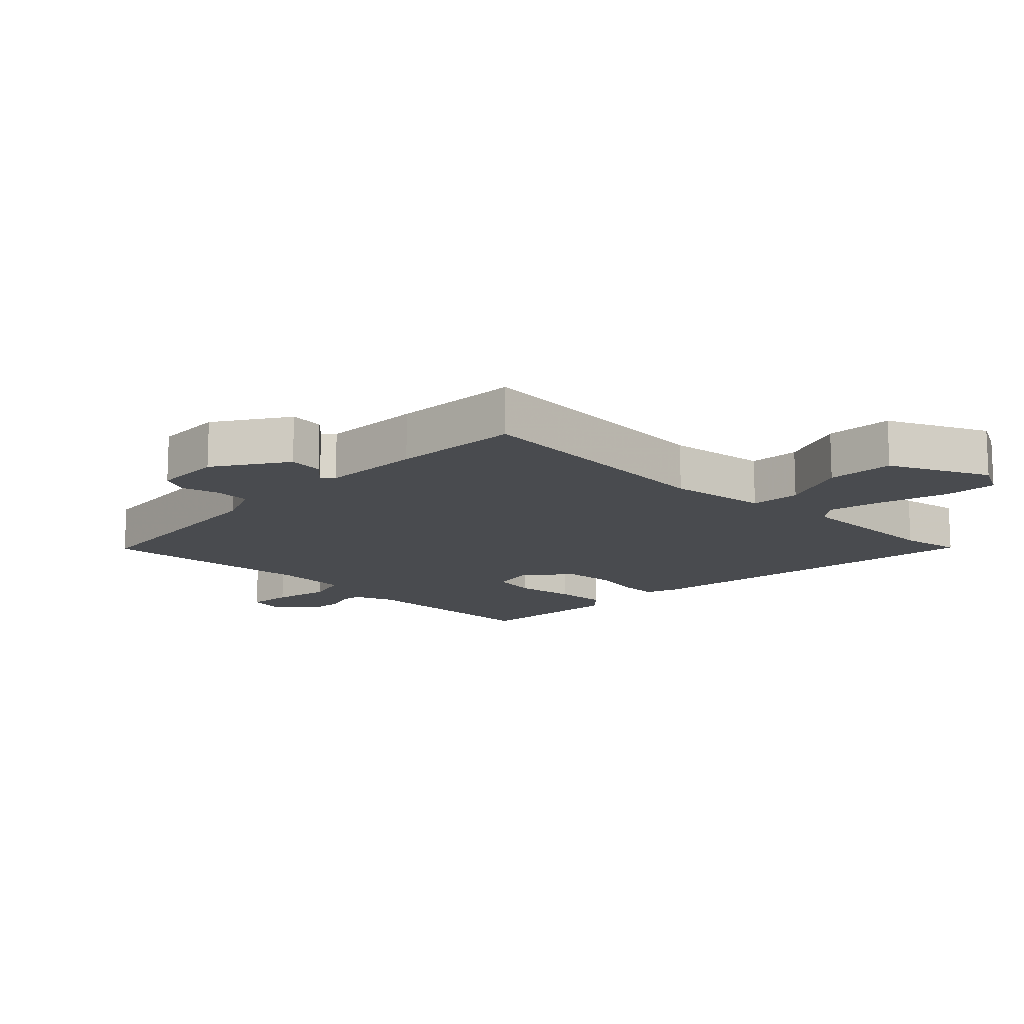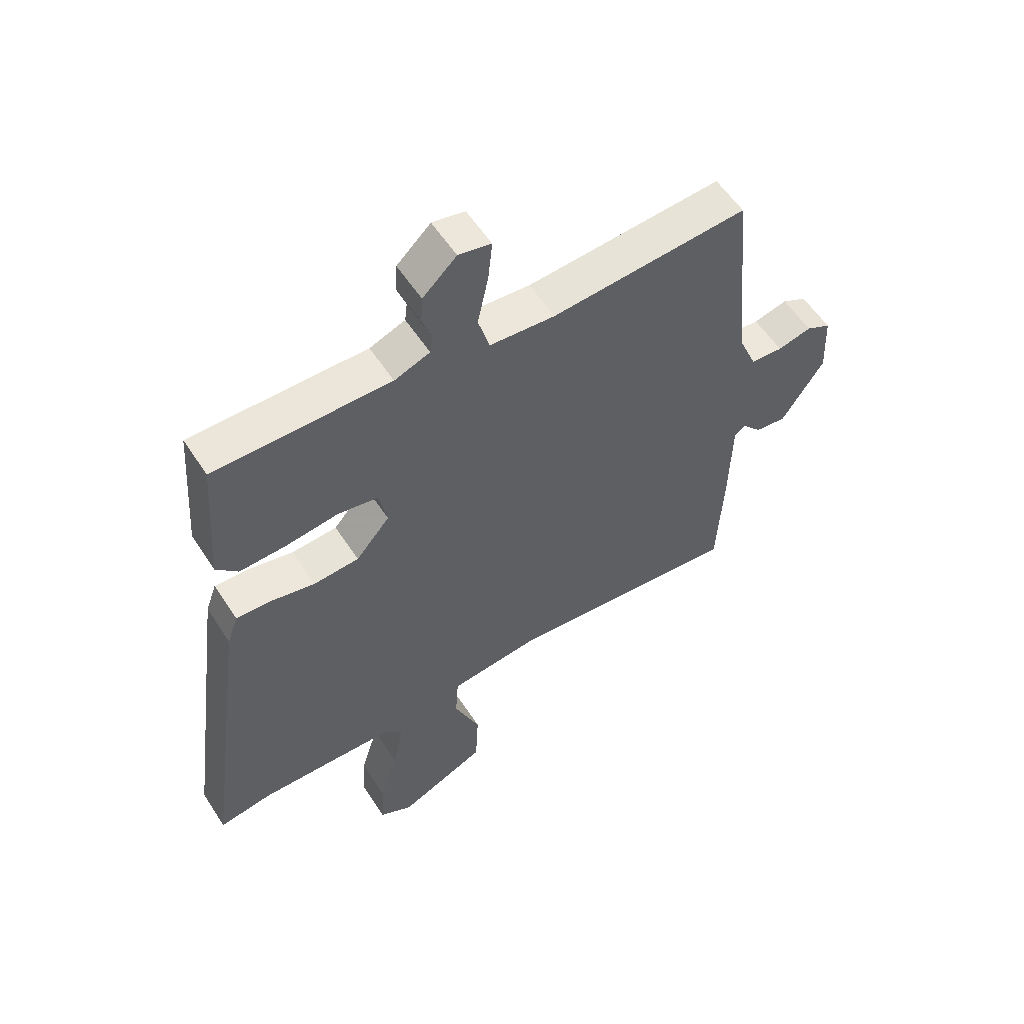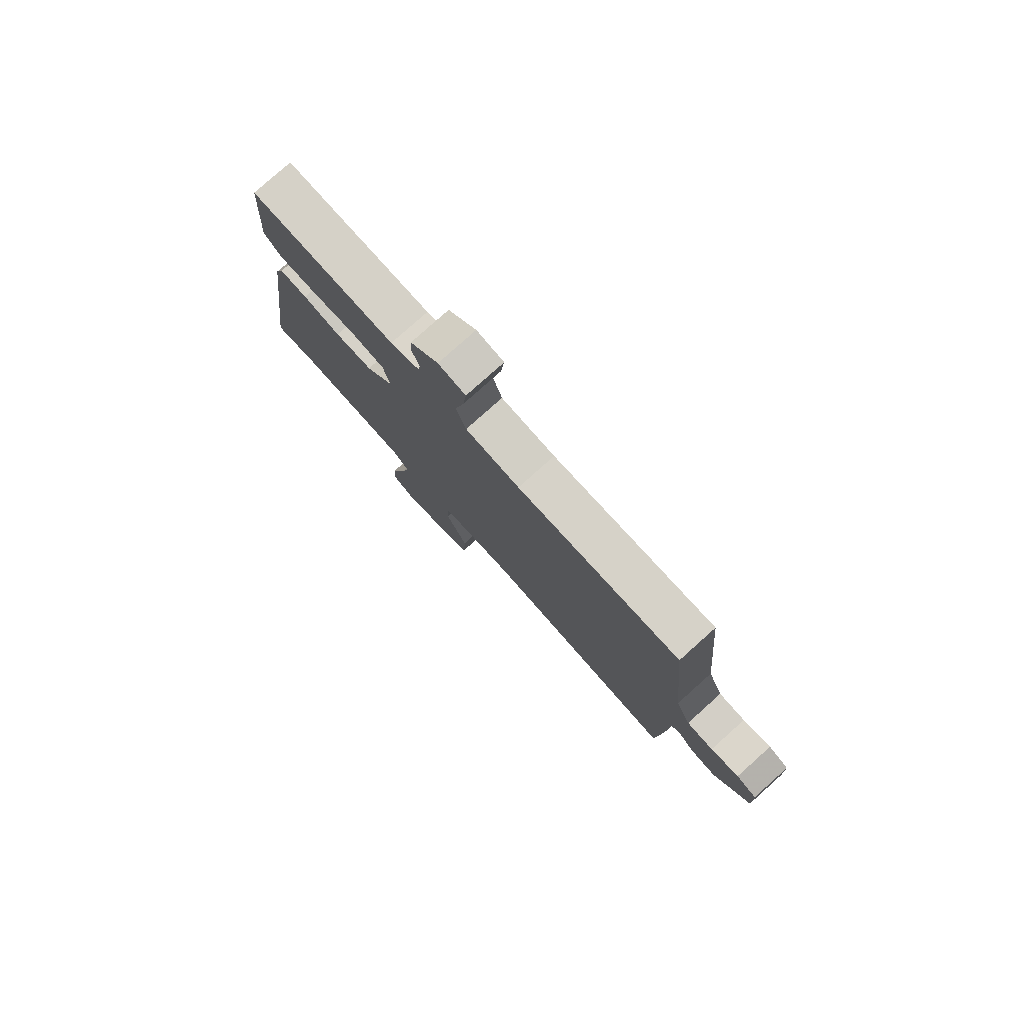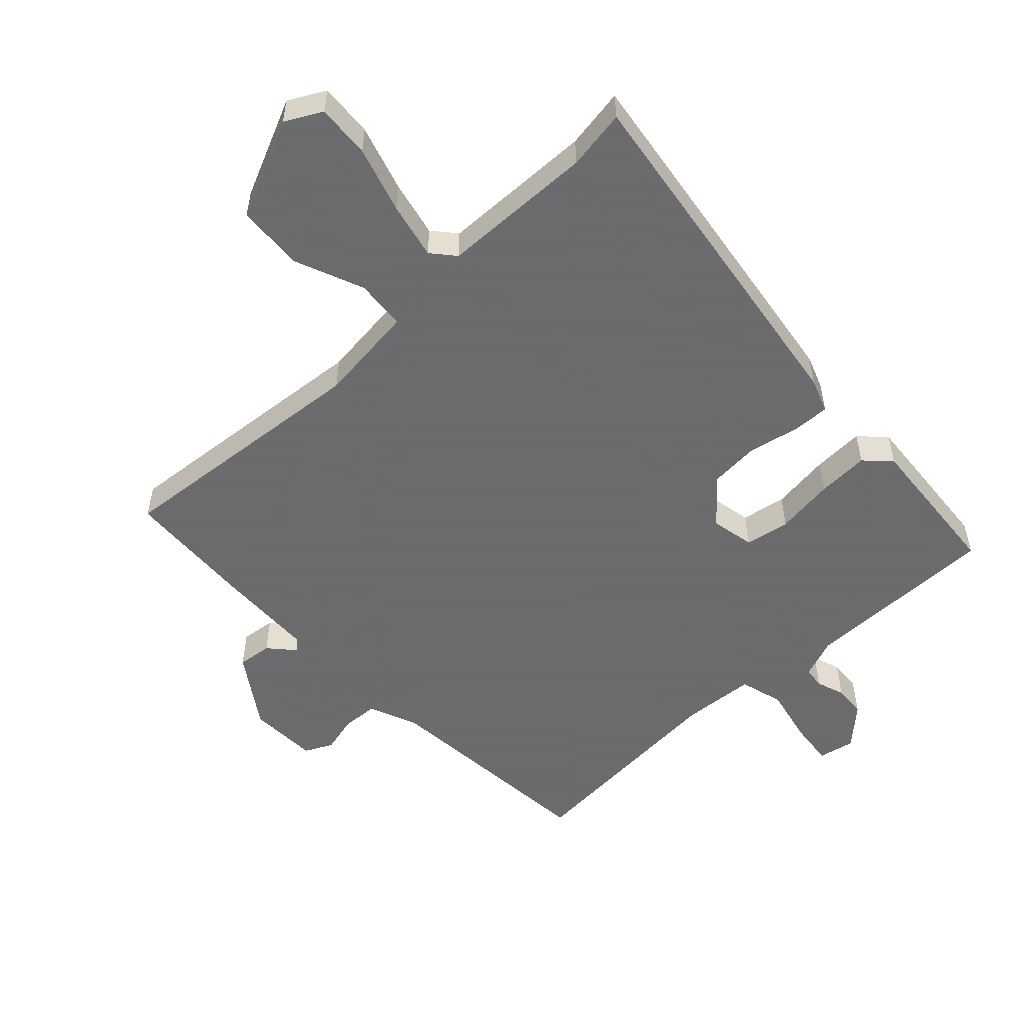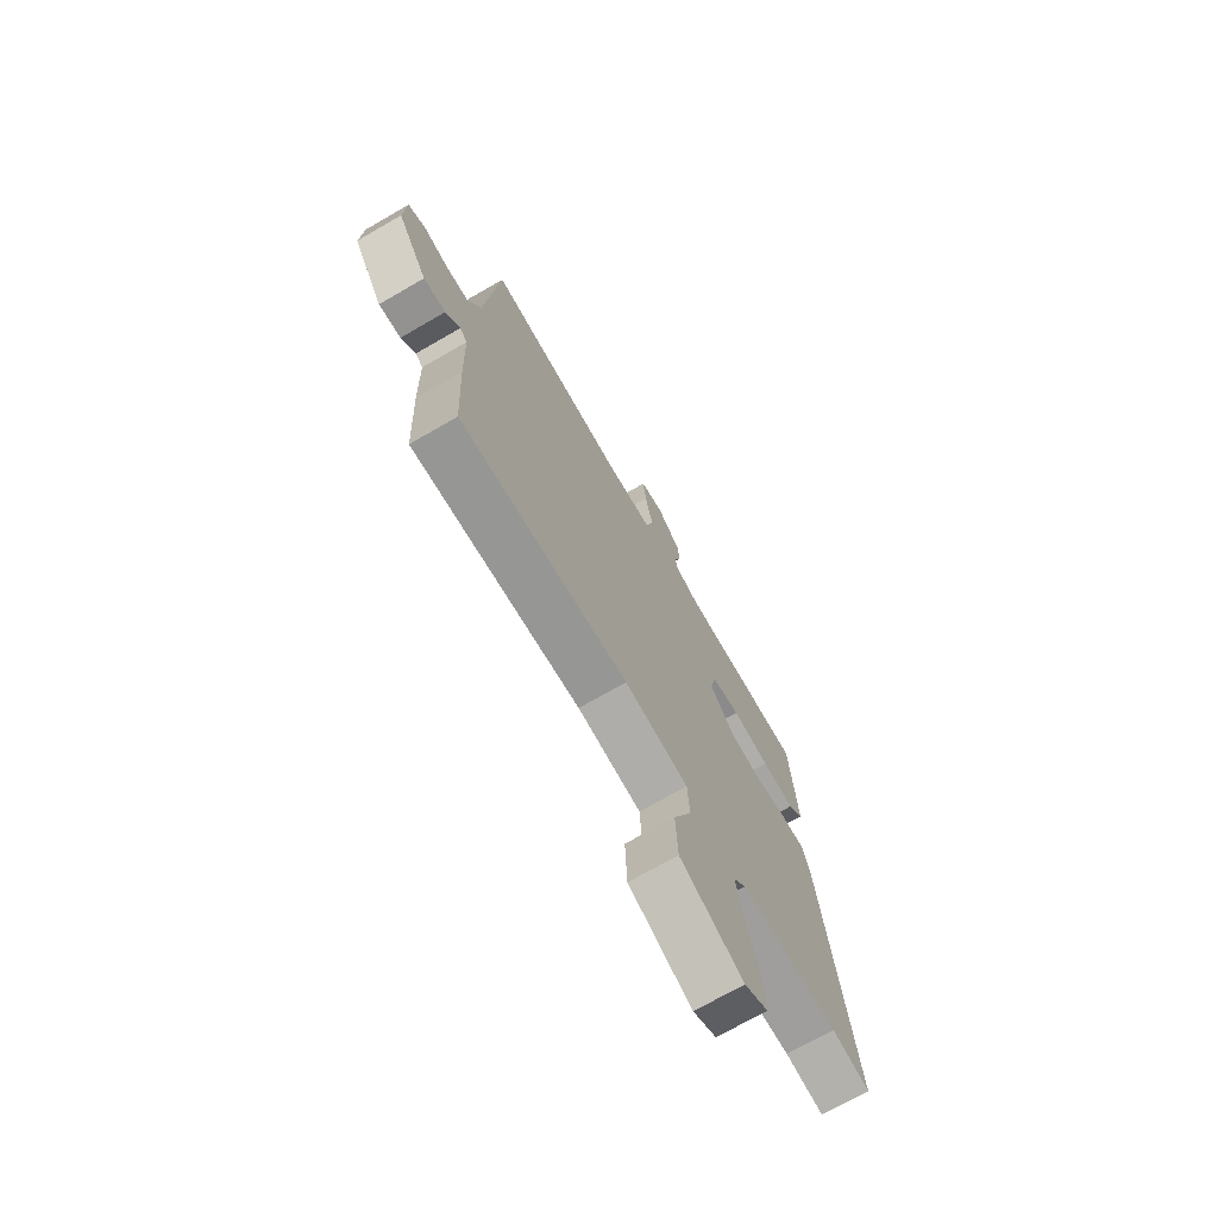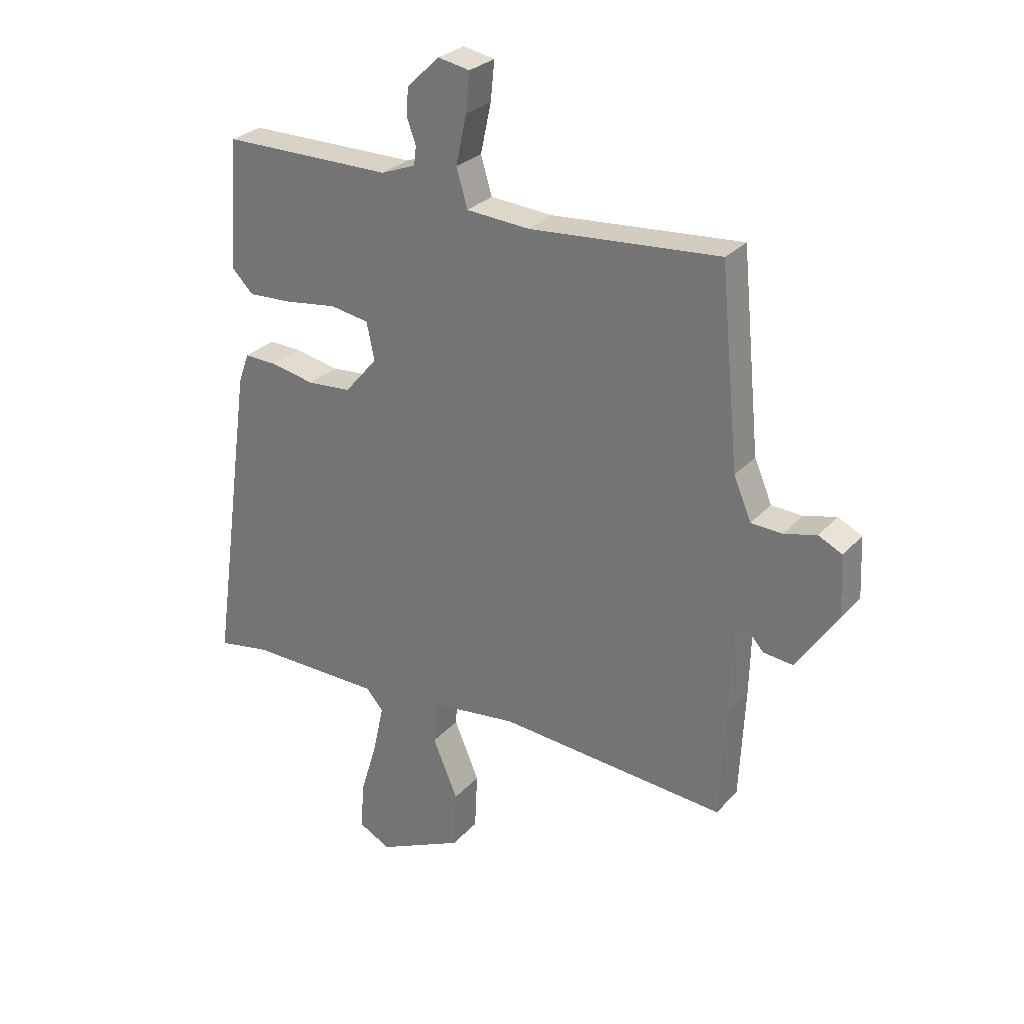
<metadata>
{"format":"obj","ext":"obj","renderer":"f3d","projection":"perspective","resolution":1024,"background":"white","views":[{"elev":-13.8,"azim":135.9,"up":"+Y"},{"elev":56.4,"azim":-32.5,"up":"+Z"},{"elev":79.4,"azim":48.2,"up":"+Z"},{"elev":-53.5,"azim":-137.1,"up":"+Y"},{"elev":-71.7,"azim":120.0,"up":"+Z"},{"elev":28.1,"azim":32.7,"up":"+Z"}]}
</metadata>
<code>
v -0.474 0.07 0.502
v -0.168 0.07 0.502
v -0.106 0.07 0.526
v -0.102 0.07 0.56
v -0.118 0.07 0.604
v -0.115 0.07 0.654
v -0.056 0.07 0.71
v 0.001 0.07 0.699
v -0.006 0.07 0.629
v -0.025 0.07 0.54
v -0.005 0.07 0.472
v 0.109 0.07 0.464
v 0.452 0.07 0.491
v 0.486 0.07 0.139
v 0.518 0.07 0.064
v 0.574 0.07 0.061
v 0.633 0.07 0.076
v 0.676 0.07 0.055
v 0.681 0.07 -0.054
v 0.607 0.07 -0.166
v 0.553 0.07 -0.16
v 0.518 0.07 -0.121
v 0.5 0.07 -0.137
v 0.496 0.07 -0.295
v 0.486 0.07 -0.496
v 0.073 0.07 -0.461
v -0.083 0.07 -0.48
v -0.088 0.07 -0.559
v -0.043 0.07 -0.666
v -0.048 0.07 -0.771
v -0.202 0.07 -0.842
v -0.259 0.07 -0.812
v -0.254 0.07 -0.728
v -0.223 0.07 -0.624
v -0.204 0.07 -0.536
v -0.235 0.07 -0.5
v -0.475 0.07 -0.496
v -0.569 0.07 -0.512
v -0.491 0.07 0.055
v -0.472 0.07 0.108
v -0.413 0.07 0.106
v -0.334 0.07 0.09
v -0.255 0.07 0.096
v -0.196 0.07 0.165
v -0.21 0.07 0.233
v -0.28 0.07 0.245
v -0.372 0.07 0.232
v -0.453 0.07 0.228
v -0.491 0.07 0.266
v -0.474 0 0.502
v -0.168 0 0.502
v -0.106 0 0.526
v -0.102 0 0.56
v -0.118 0 0.604
v -0.115 0 0.654
v -0.056 0 0.71
v 0.001 0 0.699
v -0.006 0 0.629
v -0.025 0 0.54
v -0.005 0 0.472
v 0.109 0 0.464
v 0.452 0 0.491
v 0.486 0 0.139
v 0.518 0 0.064
v 0.574 0 0.061
v 0.633 0 0.076
v 0.676 0 0.055
v 0.681 0 -0.054
v 0.607 0 -0.166
v 0.553 0 -0.16
v 0.518 0 -0.121
v 0.5 0 -0.137
v 0.496 0 -0.295
v 0.486 0 -0.496
v 0.073 0 -0.461
v -0.083 0 -0.48
v -0.088 0 -0.559
v -0.043 0 -0.666
v -0.048 0 -0.771
v -0.202 0 -0.842
v -0.259 0 -0.812
v -0.254 0 -0.728
v -0.223 0 -0.624
v -0.204 0 -0.536
v -0.235 0 -0.5
v -0.475 0 -0.496
v -0.569 0 -0.512
v -0.491 0 0.055
v -0.472 0 0.108
v -0.413 0 0.106
v -0.334 0 0.09
v -0.255 0 0.096
v -0.196 0 0.165
v -0.21 0 0.233
v -0.28 0 0.245
v -0.372 0 0.232
v -0.453 0 0.228
v -0.491 0 0.266
f 46 47 48 49
f 46 49 1 2
f 45 46 2 3
f 44 45 3
f 39 40 41 42
f 37 38 39 42
f 36 37 42 43
f 35 36 43 44
f 31 32 33 34
f 31 34 35
f 28 29 30 31
f 27 28 31 35
f 23 24 25 26
f 22 23 26 27
f 19 20 21 22
f 17 18 19 22
f 16 17 22 27
f 15 16 27 35
f 12 13 14
f 11 12 14 15
f 7 8 9 10
f 5 6 7 10
f 4 5 10 11
f 3 4 11
f 15 35 44
f 3 11 15 44
f 98 97 96 95
f 51 50 98 95
f 52 51 95 94
f 52 94 93
f 91 90 89 88
f 91 88 87 86
f 92 91 86 85
f 93 92 85 84
f 83 82 81 80
f 84 83 80
f 80 79 78 77
f 84 80 77 76
f 75 74 73 72
f 76 75 72 71
f 71 70 69 68
f 71 68 67 66
f 76 71 66 65
f 84 76 65 64
f 63 62 61
f 64 63 61 60
f 59 58 57 56
f 59 56 55 54
f 60 59 54 53
f 60 53 52
f 93 84 64
f 93 64 60 52
f 1 50 51 2
f 2 51 52 3
f 3 52 53 4
f 4 53 54 5
f 5 54 55 6
f 6 55 56 7
f 7 56 57 8
f 8 57 58 9
f 9 58 59 10
f 10 59 60 11
f 11 60 61 12
f 12 61 62 13
f 13 62 63 14
f 14 63 64 15
f 15 64 65 16
f 16 65 66 17
f 17 66 67 18
f 18 67 68 19
f 19 68 69 20
f 20 69 70 21
f 21 70 71 22
f 22 71 72 23
f 23 72 73 24
f 24 73 74 25
f 25 74 75 26
f 26 75 76 27
f 27 76 77 28
f 28 77 78 29
f 29 78 79 30
f 30 79 80 31
f 31 80 81 32
f 32 81 82 33
f 33 82 83 34
f 34 83 84 35
f 35 84 85 36
f 36 85 86 37
f 37 86 87 38
f 38 87 88 39
f 39 88 89 40
f 40 89 90 41
f 41 90 91 42
f 42 91 92 43
f 43 92 93 44
f 44 93 94 45
f 45 94 95 46
f 46 95 96 47
f 47 96 97 48
f 48 97 98 49
f 49 98 50 1

</code>
